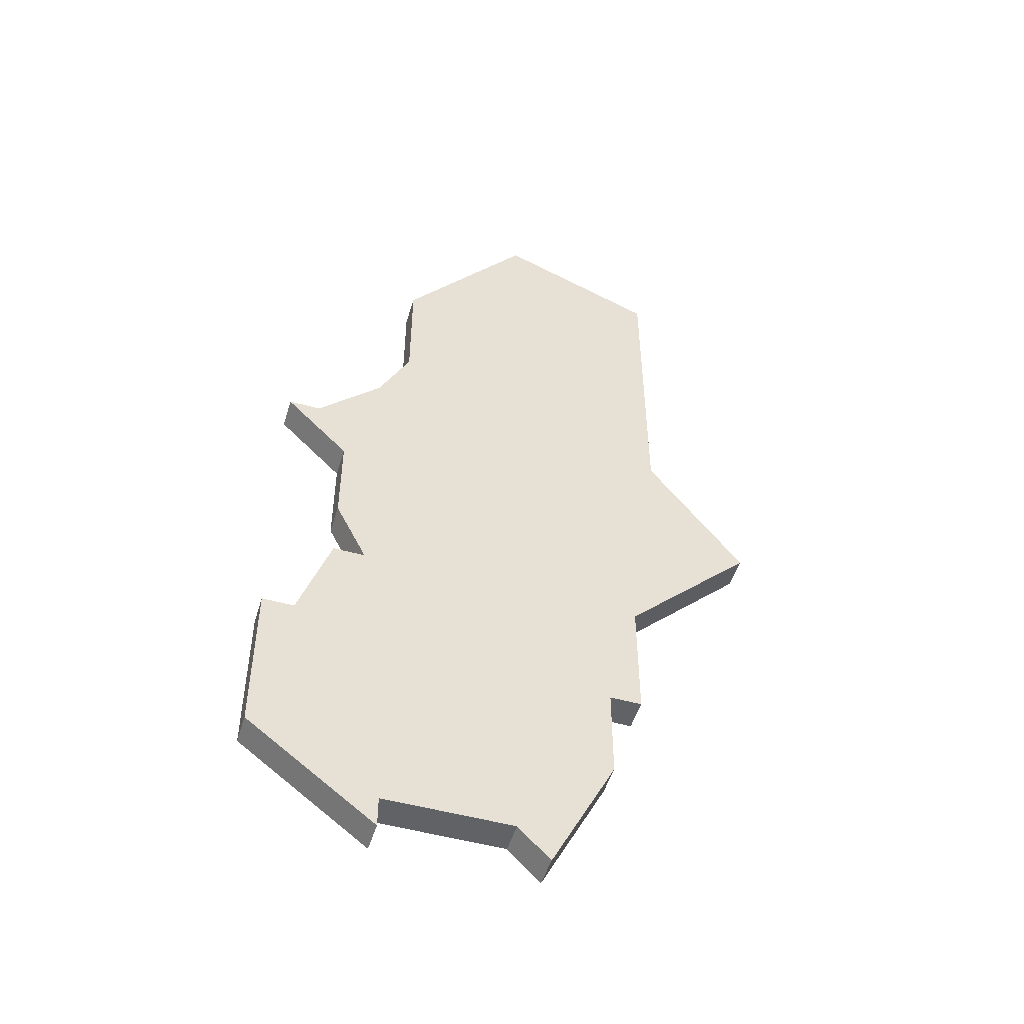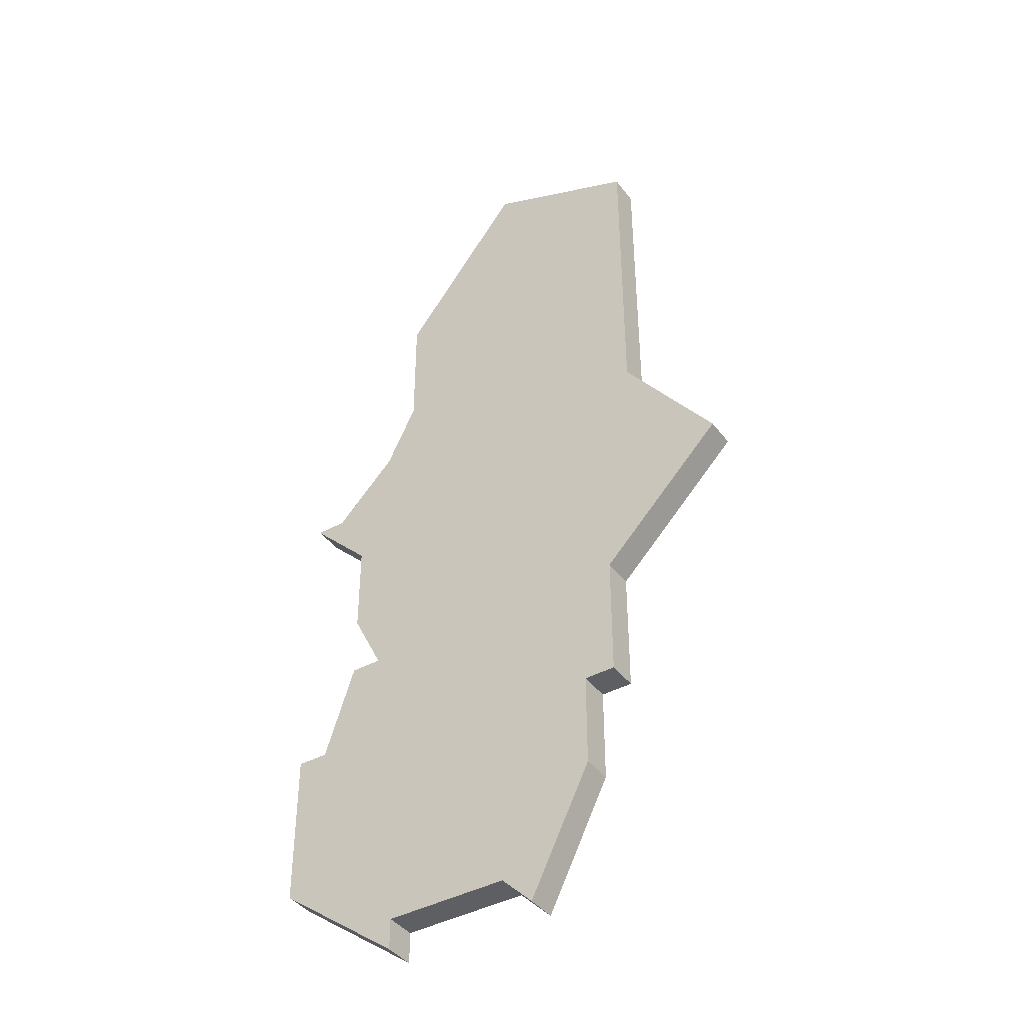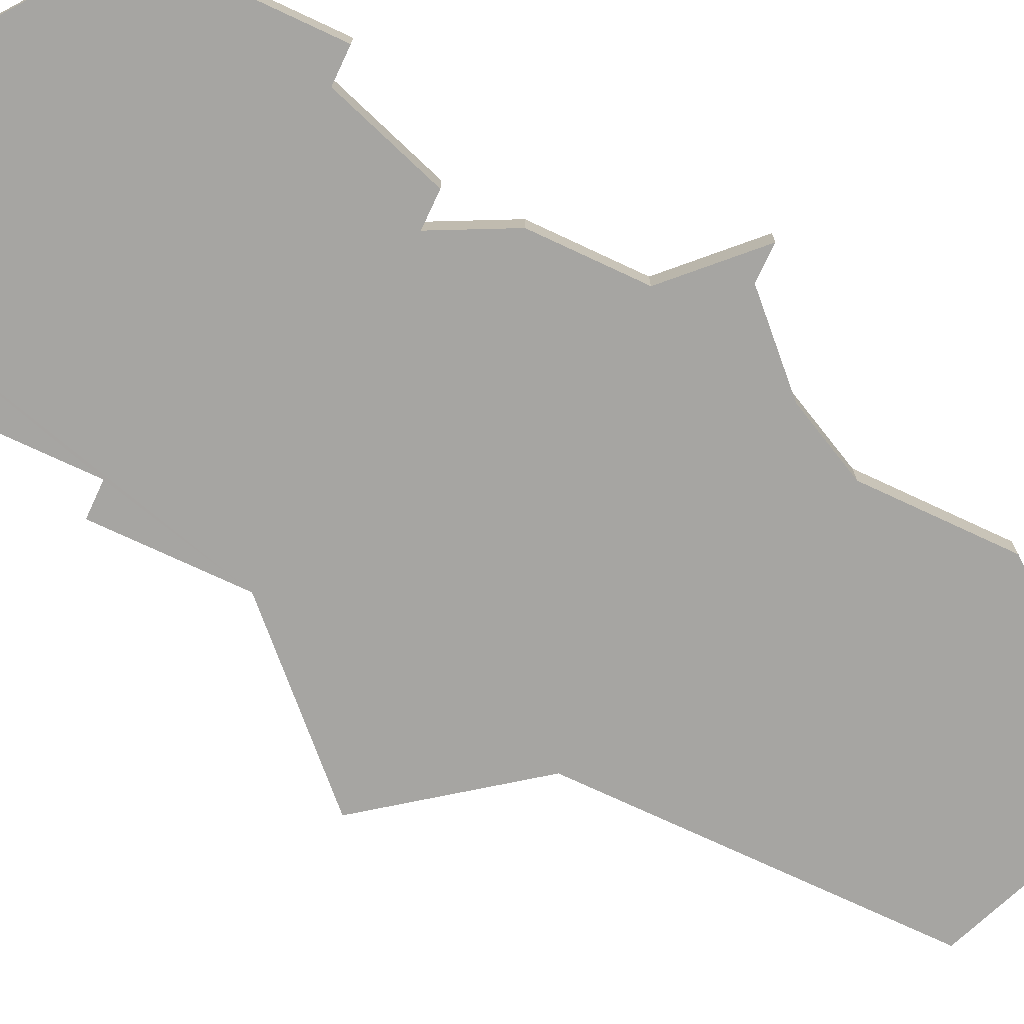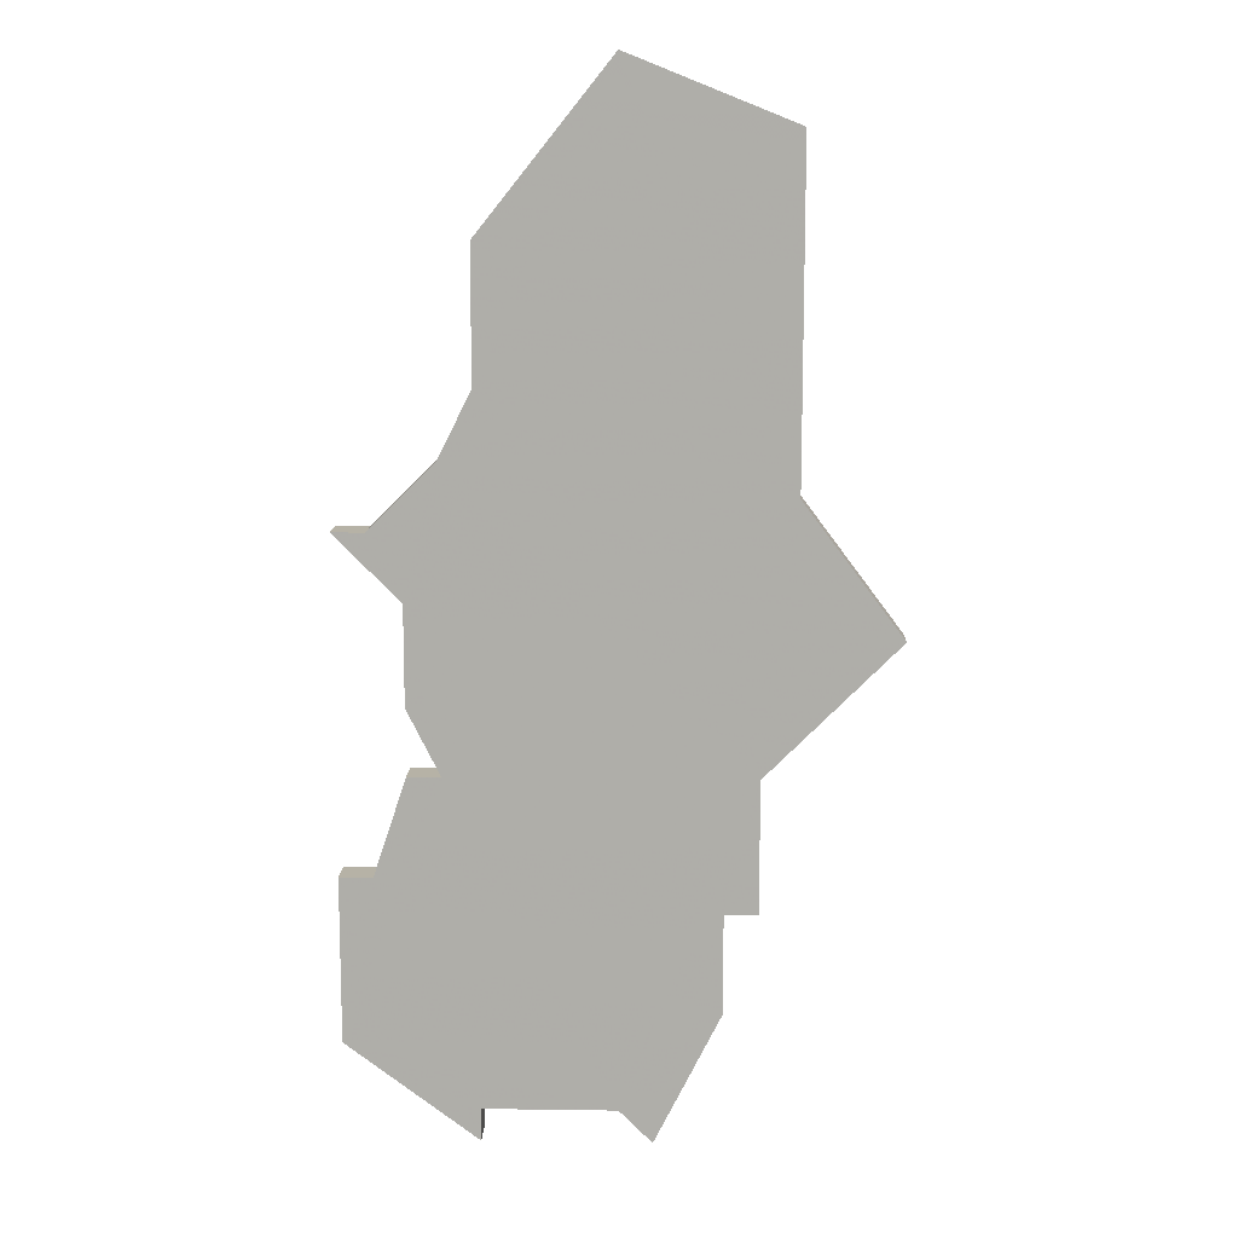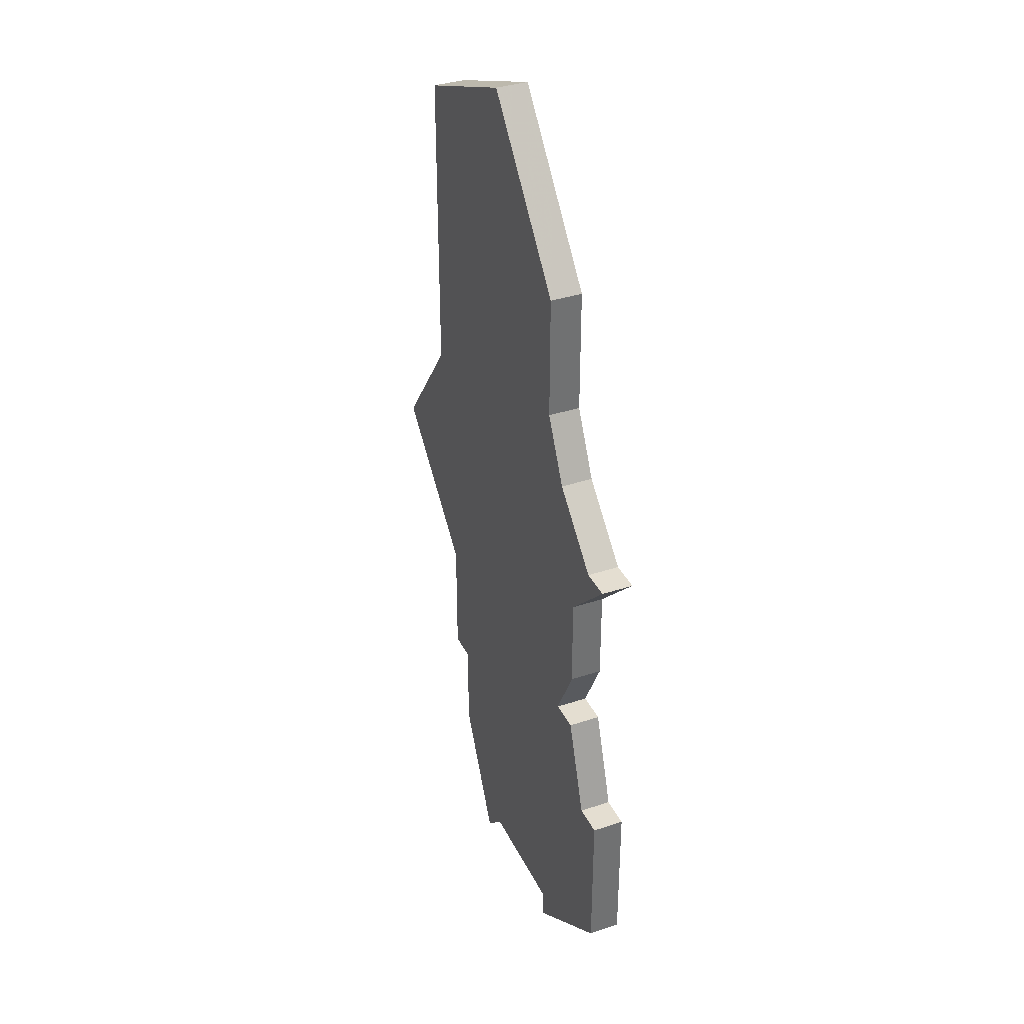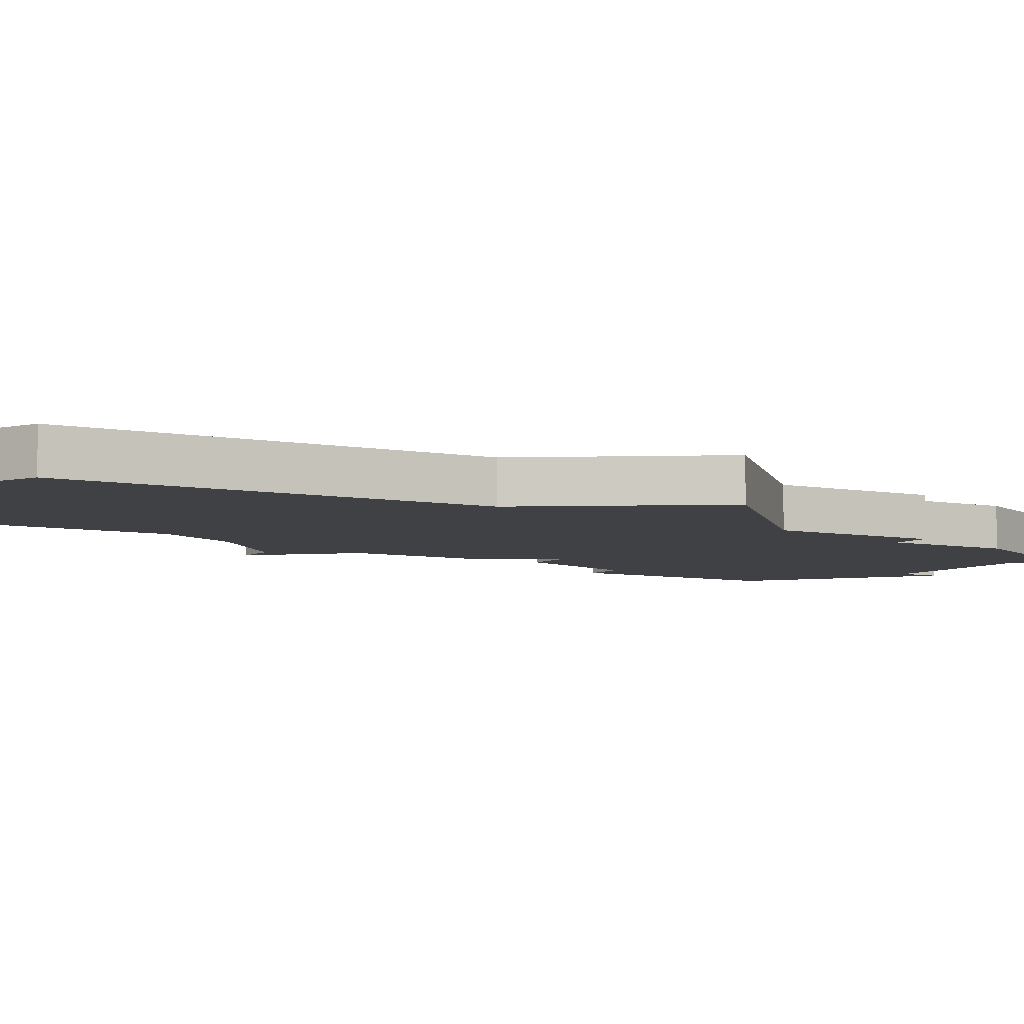
<metadata>
{"format":"obj","ext":"obj","renderer":"f3d","projection":"perspective","resolution":1024,"background":"white","views":[{"elev":-50.7,"azim":163.2,"up":"+Y"},{"elev":-41.2,"azim":-146.4,"up":"+Y"},{"elev":-73.6,"azim":64.9,"up":"+Z"},{"elev":12.2,"azim":-178.1,"up":"+Y"},{"elev":36.4,"azim":66.6,"up":"+Y"},{"elev":-5.7,"azim":-122.2,"up":"+Z"}]}
</metadata>
<code>
v 4322 -1105 0
v 4322 -1115 0
v 4319 -1119 0
v 4323 -1123 0
v 4323 -1127 0
v 4324 -1127 0
v 4324 -1130 0
v 4326 -1134 0
v 4327 -1133 0
v 4331 -1133 0
v 4331 -1134 0
v 4335 -1131 0
v 4335 -1126 0
v 4334 -1126 0
v 4333 -1123 0
v 4332 -1123 0
v 4333 -1121 0
v 4333 -1118 0
v 4335 -1116 0
v 4334 -1116 0
v 4332 -1114 0
v 4331 -1112 0
v 4331 -1108 0
v 4327 -1103 0
v 4322 -1105 1
v 4322 -1115 1
v 4319 -1119 1
v 4323 -1123 1
v 4323 -1127 1
v 4324 -1127 1
v 4324 -1130 1
v 4326 -1134 1
v 4327 -1133 1
v 4331 -1133 1
v 4331 -1134 1
v 4335 -1131 1
v 4335 -1126 1
v 4334 -1126 1
v 4333 -1123 1
v 4332 -1123 1
v 4333 -1121 1
v 4333 -1118 1
v 4335 -1116 1
v 4334 -1116 1
v 4332 -1114 1
v 4331 -1112 1
v 4331 -1108 1
v 4327 -1103 1
f 2 1 24
f 4 3 2
f 6 5 4
f 8 7 6
f 12 11 10
f 14 13 12
f 16 15 14
f 18 17 16
f 20 19 18
f 24 23 22
f 4 2 24
f 8 6 4
f 12 10 9
f 16 14 12
f 21 20 18
f 4 24 22
f 9 8 4
f 16 12 9
f 21 18 16
f 4 22 21
f 16 9 4
f 4 21 16
f 48 25 26
f 26 27 28
f 28 29 30
f 30 31 32
f 34 35 36
f 36 37 38
f 38 39 40
f 40 41 42
f 42 43 44
f 46 47 48
f 48 26 28
f 28 30 32
f 33 34 36
f 36 38 40
f 42 44 45
f 46 48 28
f 28 32 33
f 33 36 40
f 40 42 45
f 45 46 28
f 28 33 40
f 40 45 28
f 26 25 2
f 2 25 1
f 27 26 3
f 3 26 2
f 28 27 4
f 4 27 3
f 29 28 5
f 5 28 4
f 30 29 6
f 6 29 5
f 31 30 7
f 7 30 6
f 32 31 8
f 8 31 7
f 33 32 9
f 9 32 8
f 34 33 10
f 10 33 9
f 35 34 11
f 11 34 10
f 36 35 12
f 12 35 11
f 37 36 13
f 13 36 12
f 38 37 14
f 14 37 13
f 39 38 15
f 15 38 14
f 40 39 16
f 16 39 15
f 41 40 17
f 17 40 16
f 42 41 18
f 18 41 17
f 43 42 19
f 19 42 18
f 44 43 20
f 20 43 19
f 45 44 21
f 21 44 20
f 46 45 22
f 22 45 21
f 47 46 23
f 23 46 22
f 25 48 1
f 1 48 24
f 48 47 24
f 24 47 23

</code>
